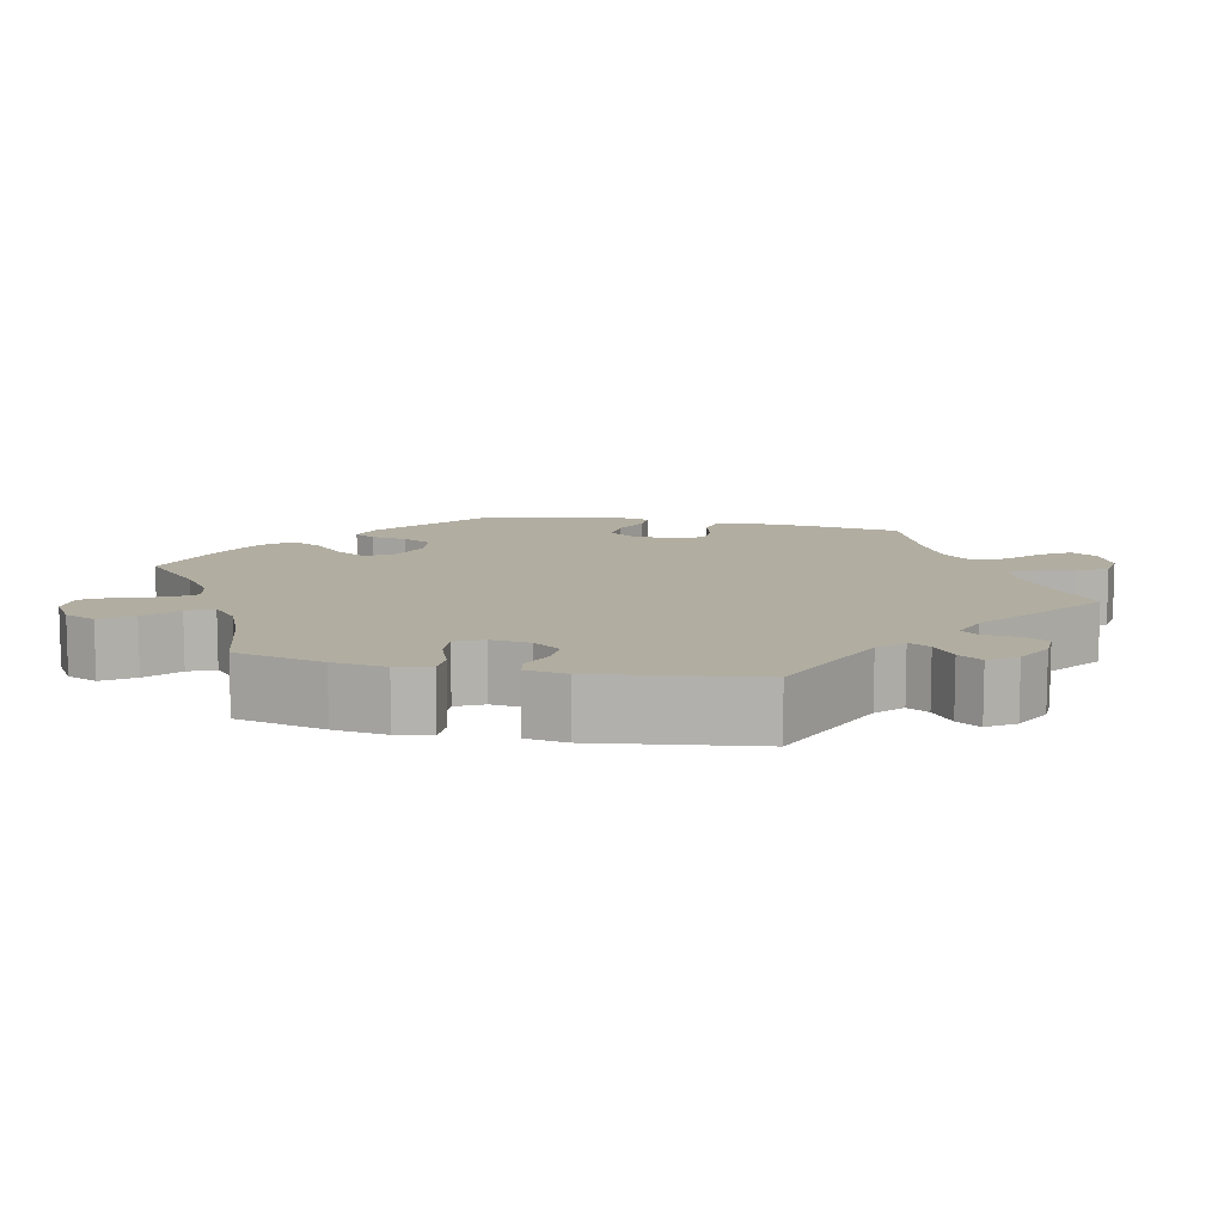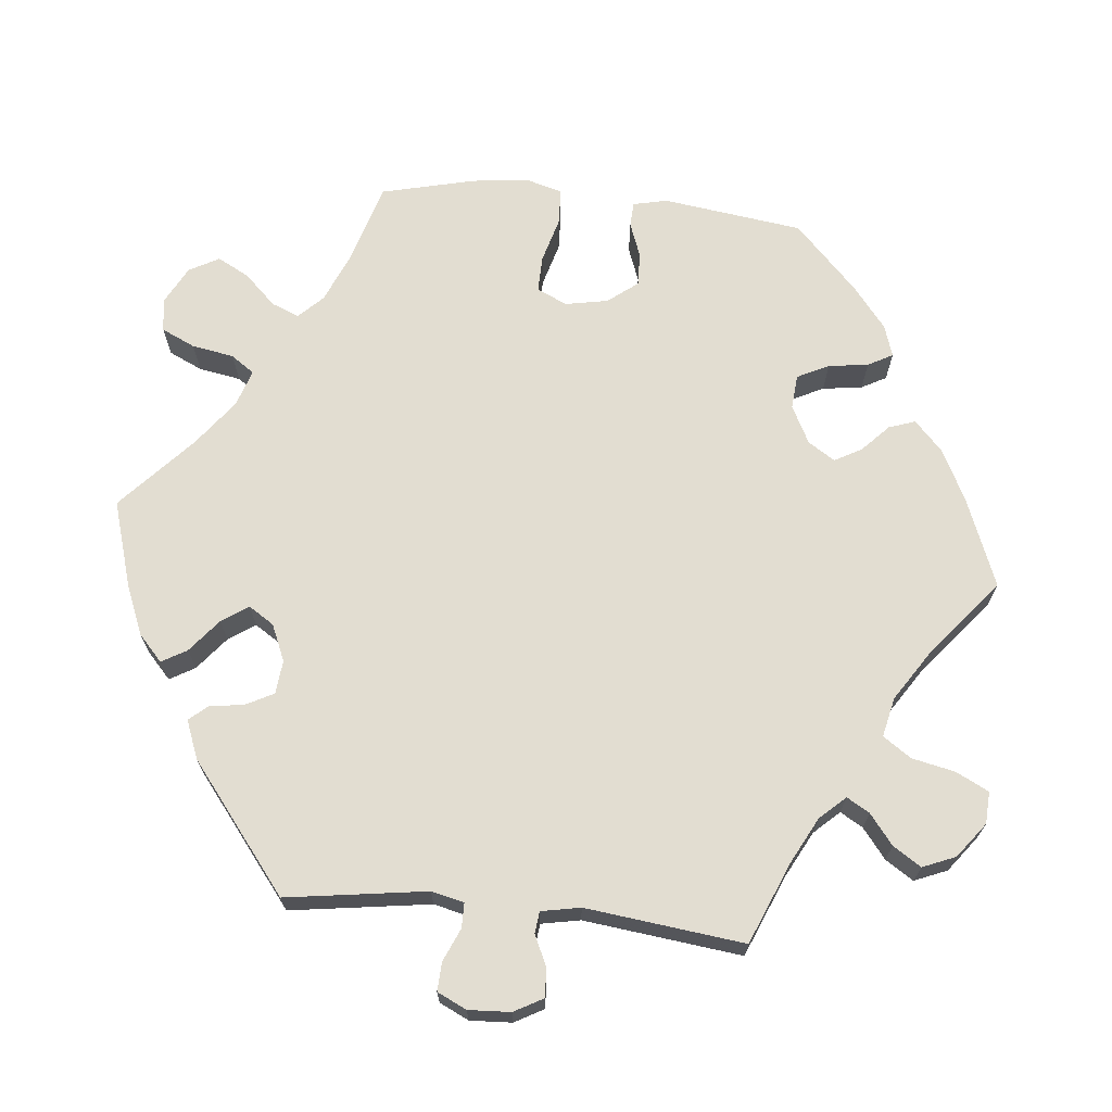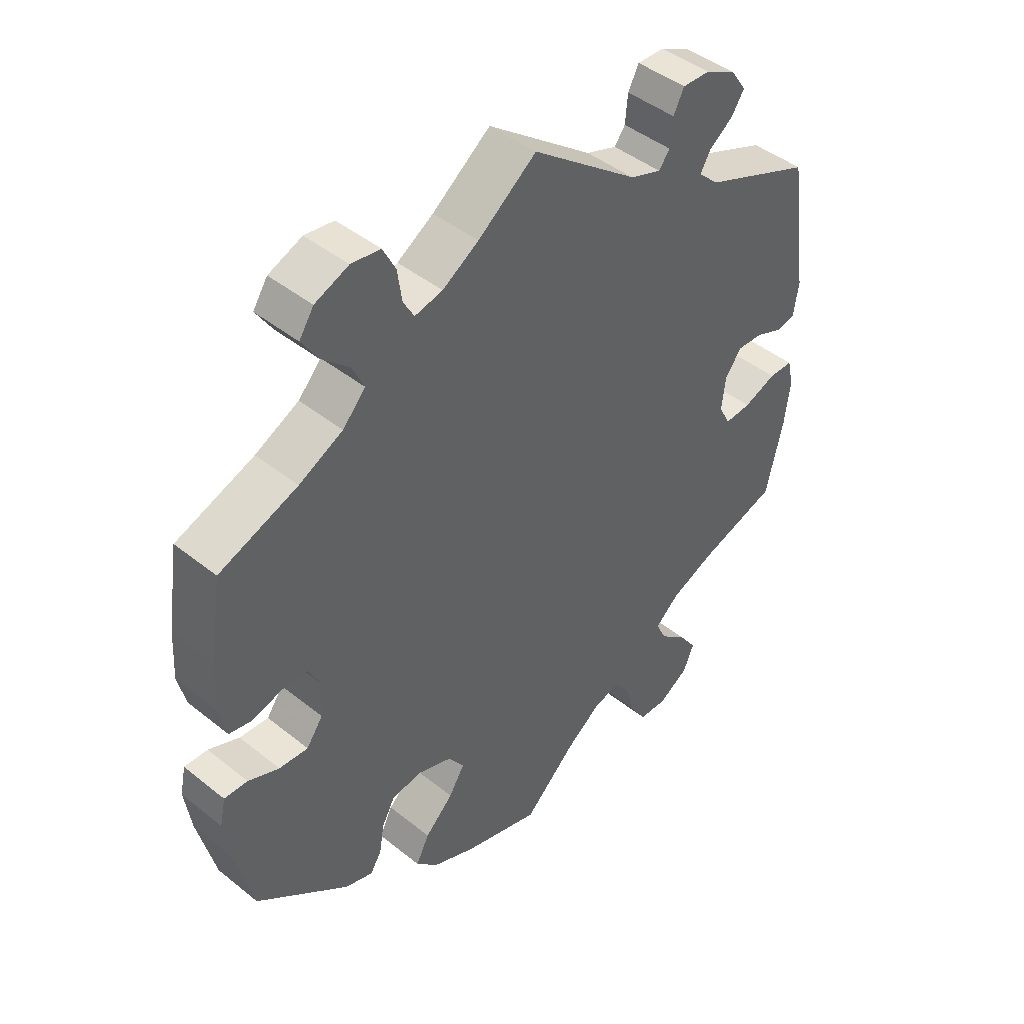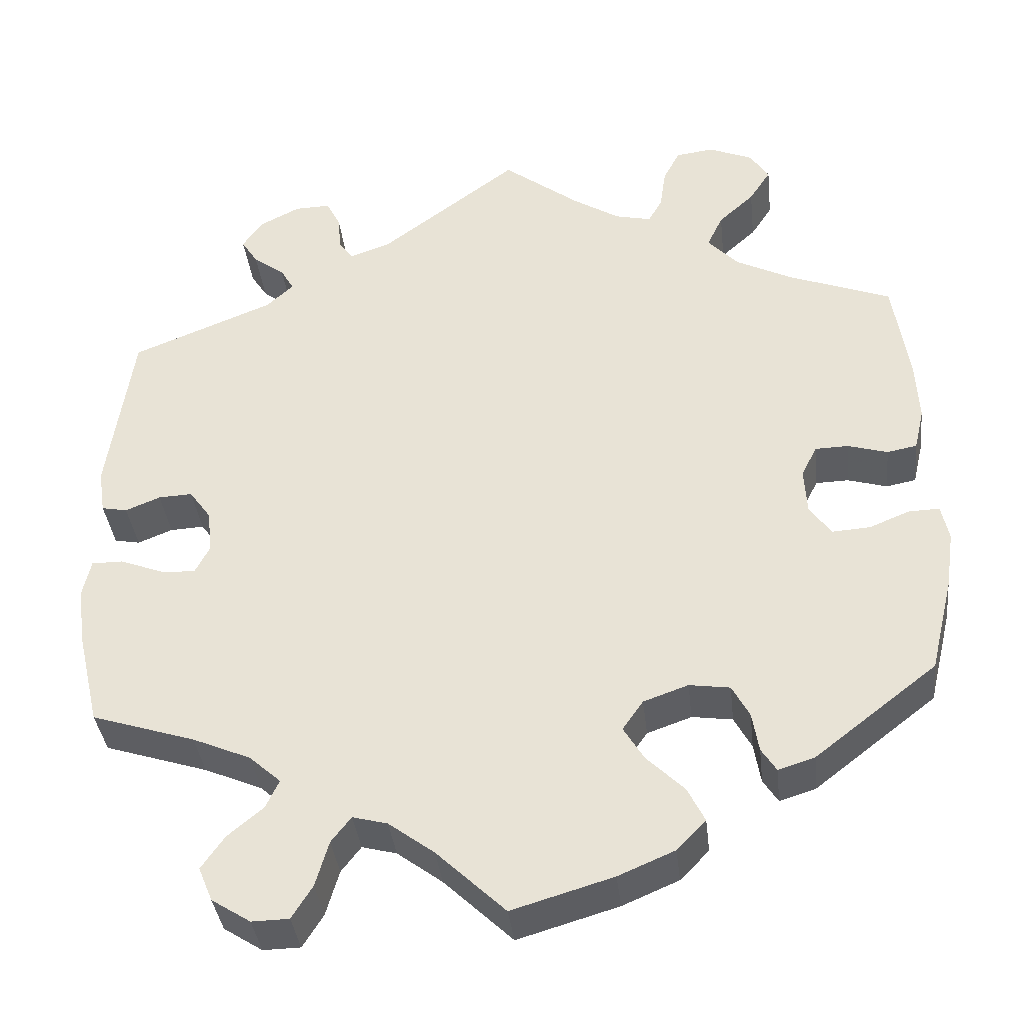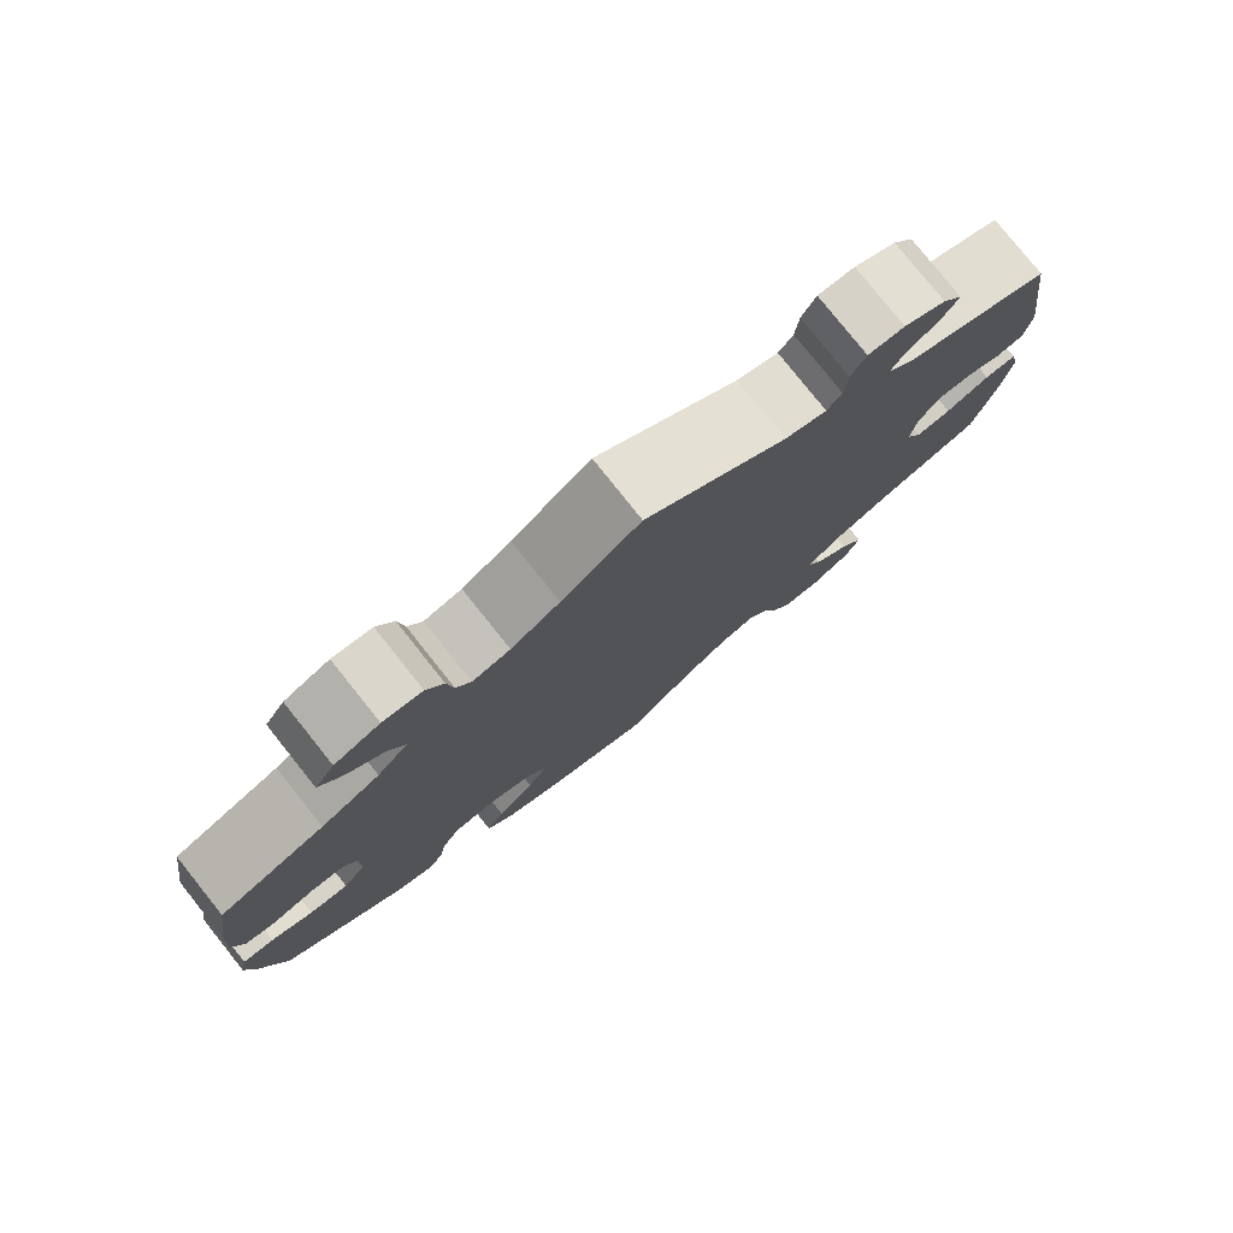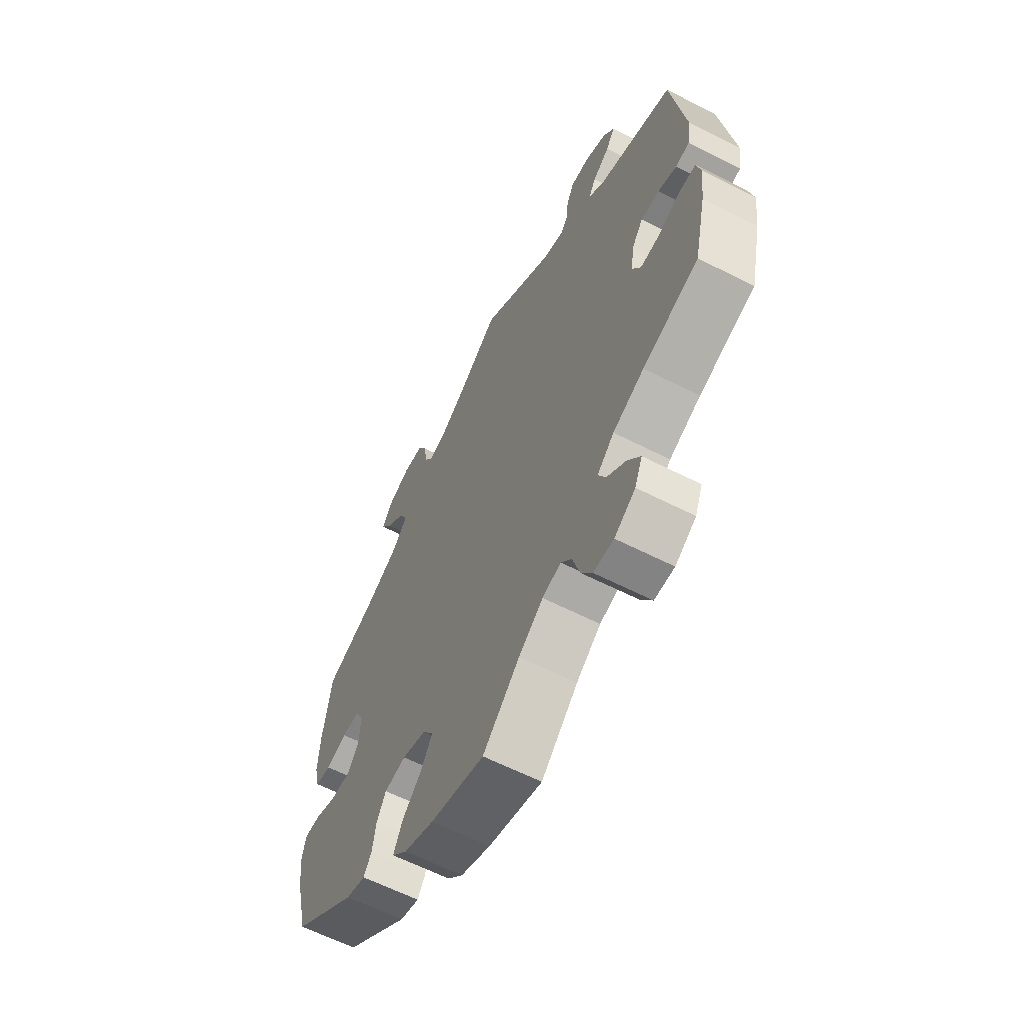
<metadata>
{"format":"obj","ext":"obj","renderer":"f3d","projection":"perspective","resolution":1024,"background":"white","views":[{"elev":10.3,"azim":-77.4,"up":"+Y"},{"elev":68.4,"azim":-24.3,"up":"+Y"},{"elev":44.4,"azim":133.1,"up":"+Z"},{"elev":-37.2,"azim":6.4,"up":"+Z"},{"elev":79.1,"azim":141.4,"up":"+Z"},{"elev":-62.2,"azim":-117.3,"up":"+Z"}]}
</metadata>
<code>
v -0.083 0.07 -0.499
v -0.138 0.07 -0.458
v -0.18 0.07 -0.447
v -0.204 0.07 -0.478
v -0.22 0.07 -0.533
v -0.245 0.07 -0.573
v -0.29 0.07 -0.574
v -0.337 0.07 -0.544
v -0.354 0.07 -0.503
v -0.326 0.07 -0.463
v -0.283 0.07 -0.427
v -0.267 0.07 -0.393
v -0.305 0.07 -0.359
v -0.375 0.07 -0.329
v -0.5 0.07 -0.289
v -0.527 0.07 -0.173
v -0.536 0.07 -0.104
v -0.526 0.07 -0.059
v -0.488 0.07 -0.059
v -0.436 0.07 -0.079
v -0.394 0.07 -0.082
v -0.376 0.07 -0.047
v -0.382 0.07 0.005
v -0.408 0.07 0.041
v -0.449 0.07 0.039
v -0.491 0.07 0.022
v -0.522 0.07 0.028
v -0.53 0.07 0.081
v -0.5 0.07 0.289
v -0.328 0.07 0.358
v -0.296 0.07 0.388
v -0.312 0.07 0.416
v -0.35 0.07 0.444
v -0.37 0.07 0.475
v -0.346 0.07 0.51
v -0.297 0.07 0.535
v -0.254 0.07 0.536
v -0.237 0.07 0.503
v -0.233 0.07 0.459
v -0.216 0.07 0.436
v -0.167 0.07 0.453
v 0 0.07 0.578
v 0.092 0.07 0.508
v 0.149 0.07 0.472
v 0.193 0.07 0.462
v 0.21 0.07 0.492
v 0.217 0.07 0.541
v 0.237 0.07 0.58
v 0.283 0.07 0.586
v 0.336 0.07 0.564
v 0.359 0.07 0.529
v 0.333 0.07 0.489
v 0.29 0.07 0.45
v 0.271 0.07 0.41
v 0.307 0.07 0.371
v 0.376 0.07 0.336
v 0.5 0.07 0.289
v 0.519 0.07 0.164
v 0.523 0.07 0.089
v 0.511 0.07 0.038
v 0.475 0.07 0.031
v 0.427 0.07 0.045
v 0.387 0.07 0.044
v 0.368 0.07 0.007
v 0.371 0.07 -0.049
v 0.397 0.07 -0.086
v 0.443 0.07 -0.083
v 0.492 0.07 -0.063
v 0.529 0.07 -0.062
v 0.538 0.07 -0.105
v 0.528 0.07 -0.174
v 0.5 0.07 -0.289
v 0.353 0.07 -0.403
v 0.309 0.07 -0.417
v 0.291 0.07 -0.389
v 0.283 0.07 -0.341
v 0.262 0.07 -0.302
v 0.213 0.07 -0.295
v 0.159 0.07 -0.314
v 0.134 0.07 -0.35
v 0.159 0.07 -0.391
v 0.204 0.07 -0.435
v 0.225 0.07 -0.477
v 0.19 0.07 -0.513
v 0.122 0.07 -0.542
v 0 0.07 -0.578
v -0.083 0 -0.499
v -0.138 0 -0.458
v -0.18 0 -0.447
v -0.204 0 -0.478
v -0.22 0 -0.533
v -0.245 0 -0.573
v -0.29 0 -0.574
v -0.337 0 -0.544
v -0.354 0 -0.503
v -0.326 0 -0.463
v -0.283 0 -0.427
v -0.267 0 -0.393
v -0.305 0 -0.359
v -0.375 0 -0.329
v -0.5 0 -0.289
v -0.527 0 -0.173
v -0.536 0 -0.104
v -0.526 0 -0.059
v -0.488 0 -0.059
v -0.436 0 -0.079
v -0.394 0 -0.082
v -0.376 0 -0.047
v -0.382 0 0.005
v -0.408 0 0.041
v -0.449 0 0.039
v -0.491 0 0.022
v -0.522 0 0.028
v -0.53 0 0.081
v -0.5 0 0.289
v -0.328 0 0.358
v -0.296 0 0.388
v -0.312 0 0.416
v -0.35 0 0.444
v -0.37 0 0.475
v -0.346 0 0.51
v -0.297 0 0.535
v -0.254 0 0.536
v -0.237 0 0.503
v -0.233 0 0.459
v -0.216 0 0.436
v -0.167 0 0.453
v 0 0 0.578
v 0.092 0 0.508
v 0.149 0 0.472
v 0.193 0 0.462
v 0.21 0 0.492
v 0.217 0 0.541
v 0.237 0 0.58
v 0.283 0 0.586
v 0.336 0 0.564
v 0.359 0 0.529
v 0.333 0 0.489
v 0.29 0 0.45
v 0.271 0 0.41
v 0.307 0 0.371
v 0.376 0 0.336
v 0.5 0 0.289
v 0.519 0 0.164
v 0.523 0 0.089
v 0.511 0 0.038
v 0.475 0 0.031
v 0.427 0 0.045
v 0.387 0 0.044
v 0.368 0 0.007
v 0.371 0 -0.049
v 0.397 0 -0.086
v 0.443 0 -0.083
v 0.492 0 -0.063
v 0.529 0 -0.062
v 0.538 0 -0.105
v 0.528 0 -0.174
v 0.5 0 -0.289
v 0.353 0 -0.403
v 0.309 0 -0.417
v 0.291 0 -0.389
v 0.283 0 -0.341
v 0.262 0 -0.302
v 0.213 0 -0.295
v 0.159 0 -0.314
v 0.134 0 -0.35
v 0.159 0 -0.391
v 0.204 0 -0.435
v 0.225 0 -0.477
v 0.19 0 -0.513
v 0.122 0 -0.542
v 0 0 -0.578
f 85 86 1
f 84 85 1 2
f 81 82 83 84
f 80 81 84 2
f 79 80 2 3
f 73 74 75 76
f 73 76 77
f 72 73 77
f 71 72 77 78
f 67 68 69 70
f 66 67 70 71
f 59 60 61 62
f 59 62 63
f 56 57 58 59
f 55 56 59 63
f 54 55 63 64
f 50 51 52 53
f 50 53 54
f 49 50 54
f 46 47 48 49
f 45 46 49 54
f 44 45 54 64
f 41 42 43
f 40 41 43 44
f 36 37 38 39
f 36 39 40
f 35 36 40
f 32 33 34 35
f 31 32 35 40
f 30 31 40 44
f 25 26 27 28
f 24 25 28 29
f 23 24 29 30
f 17 18 19 20
f 17 20 21
f 14 15 16 17
f 13 14 17 21
f 12 13 21 22
f 8 9 10 11
f 8 11 12
f 7 8 12
f 4 5 6 7
f 3 4 7 12
f 79 3 12 22
f 66 71 78 79
f 65 66 79 22
f 30 44 64 65
f 22 23 30 65
f 87 172 171
f 88 87 171 170
f 170 169 168 167
f 88 170 167 166
f 89 88 166 165
f 162 161 160 159
f 163 162 159
f 163 159 158
f 164 163 158 157
f 156 155 154 153
f 157 156 153 152
f 148 147 146 145
f 149 148 145
f 145 144 143 142
f 149 145 142 141
f 150 149 141 140
f 139 138 137 136
f 140 139 136
f 140 136 135
f 135 134 133 132
f 140 135 132 131
f 150 140 131 130
f 129 128 127
f 130 129 127 126
f 125 124 123 122
f 126 125 122
f 126 122 121
f 121 120 119 118
f 126 121 118 117
f 130 126 117 116
f 114 113 112 111
f 115 114 111 110
f 116 115 110 109
f 106 105 104 103
f 107 106 103
f 103 102 101 100
f 107 103 100 99
f 108 107 99 98
f 97 96 95 94
f 98 97 94
f 98 94 93
f 93 92 91 90
f 98 93 90 89
f 108 98 89 165
f 165 164 157 152
f 108 165 152 151
f 151 150 130 116
f 151 116 109 108
f 1 87 88 2
f 2 88 89 3
f 3 89 90 4
f 4 90 91 5
f 5 91 92 6
f 6 92 93 7
f 7 93 94 8
f 8 94 95 9
f 9 95 96 10
f 10 96 97 11
f 11 97 98 12
f 12 98 99 13
f 13 99 100 14
f 14 100 101 15
f 15 101 102 16
f 16 102 103 17
f 17 103 104 18
f 18 104 105 19
f 19 105 106 20
f 20 106 107 21
f 21 107 108 22
f 22 108 109 23
f 23 109 110 24
f 24 110 111 25
f 25 111 112 26
f 26 112 113 27
f 27 113 114 28
f 28 114 115 29
f 29 115 116 30
f 30 116 117 31
f 31 117 118 32
f 32 118 119 33
f 33 119 120 34
f 34 120 121 35
f 35 121 122 36
f 36 122 123 37
f 37 123 124 38
f 38 124 125 39
f 39 125 126 40
f 40 126 127 41
f 41 127 128 42
f 42 128 129 43
f 43 129 130 44
f 44 130 131 45
f 45 131 132 46
f 46 132 133 47
f 47 133 134 48
f 48 134 135 49
f 49 135 136 50
f 50 136 137 51
f 51 137 138 52
f 52 138 139 53
f 53 139 140 54
f 54 140 141 55
f 55 141 142 56
f 56 142 143 57
f 57 143 144 58
f 58 144 145 59
f 59 145 146 60
f 60 146 147 61
f 61 147 148 62
f 62 148 149 63
f 63 149 150 64
f 64 150 151 65
f 65 151 152 66
f 66 152 153 67
f 67 153 154 68
f 68 154 155 69
f 69 155 156 70
f 70 156 157 71
f 71 157 158 72
f 72 158 159 73
f 73 159 160 74
f 74 160 161 75
f 75 161 162 76
f 76 162 163 77
f 77 163 164 78
f 78 164 165 79
f 79 165 166 80
f 80 166 167 81
f 81 167 168 82
f 82 168 169 83
f 83 169 170 84
f 84 170 171 85
f 85 171 172 86
f 86 172 87 1

</code>
